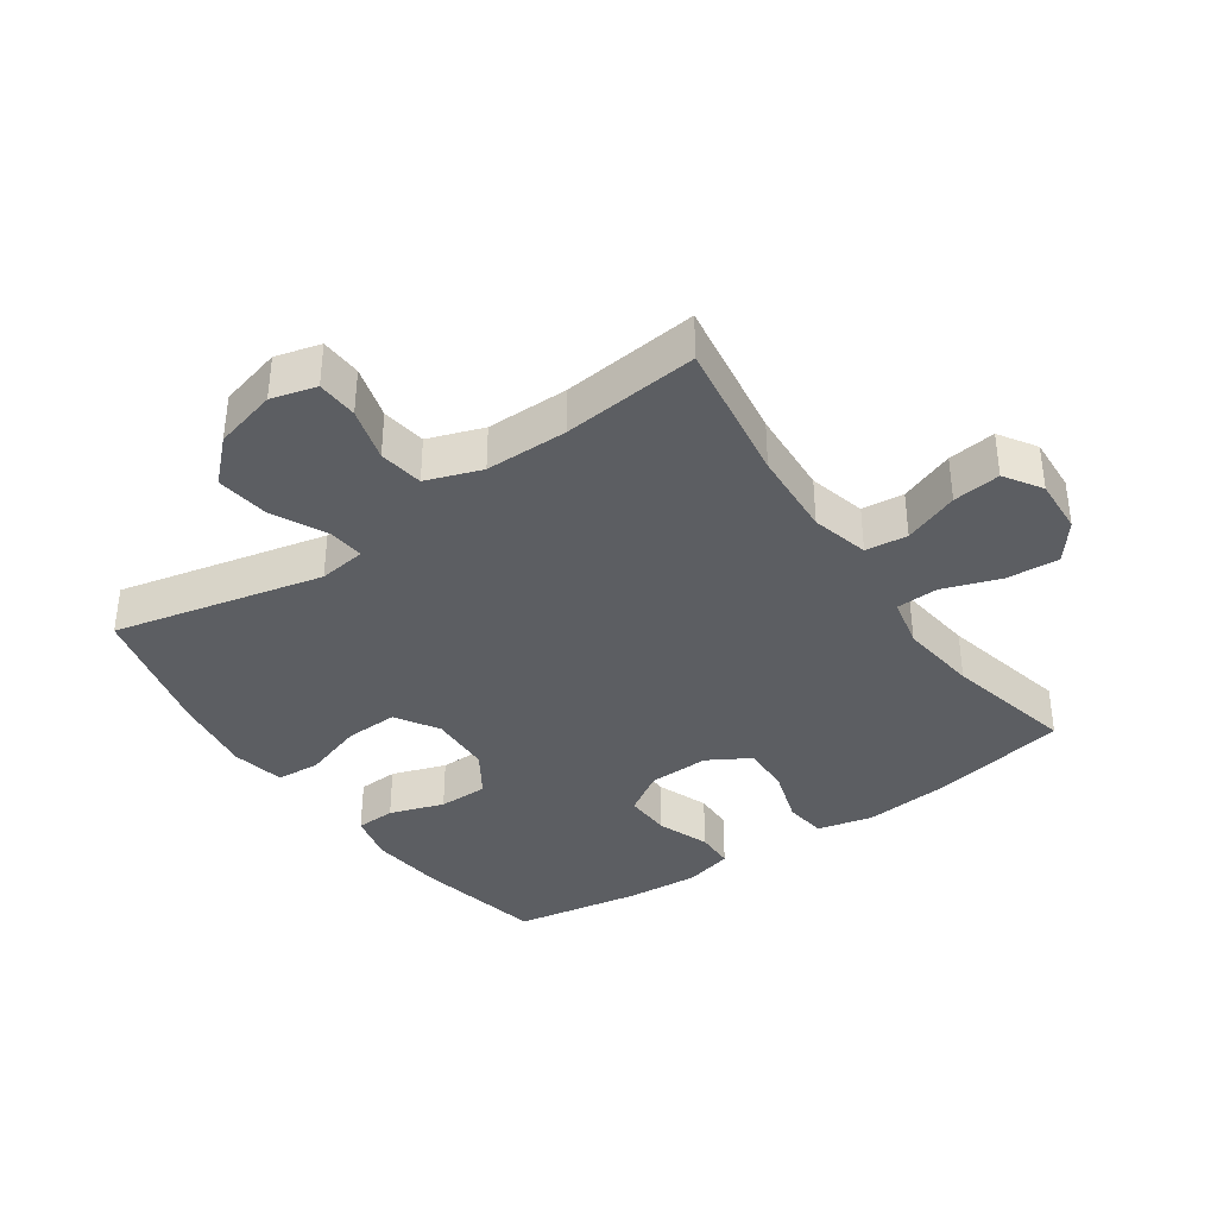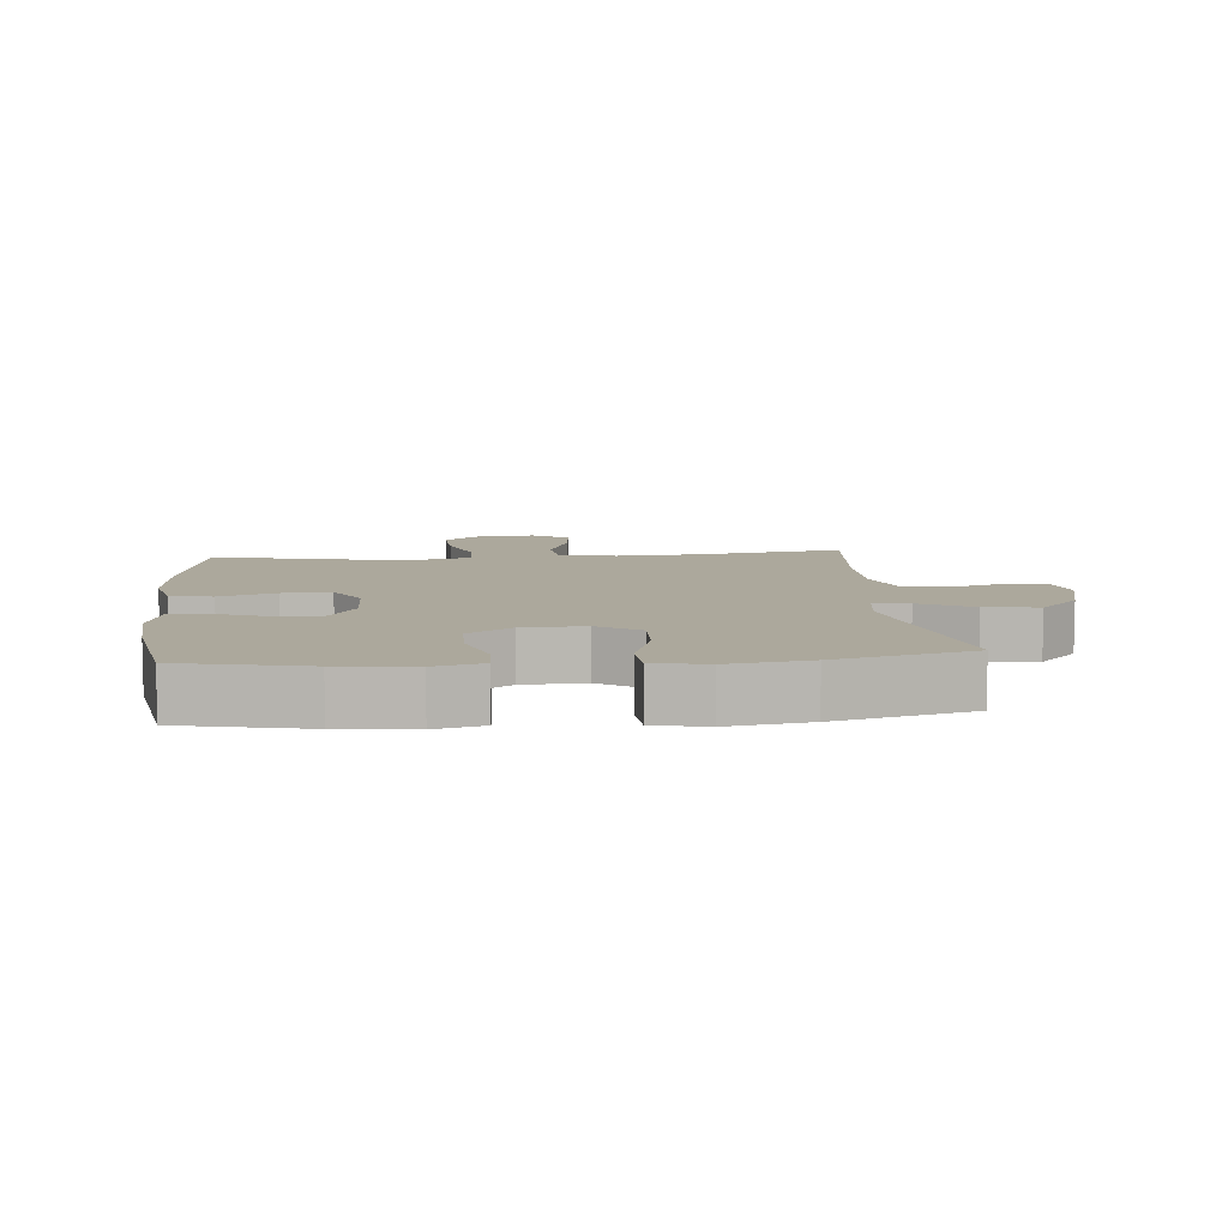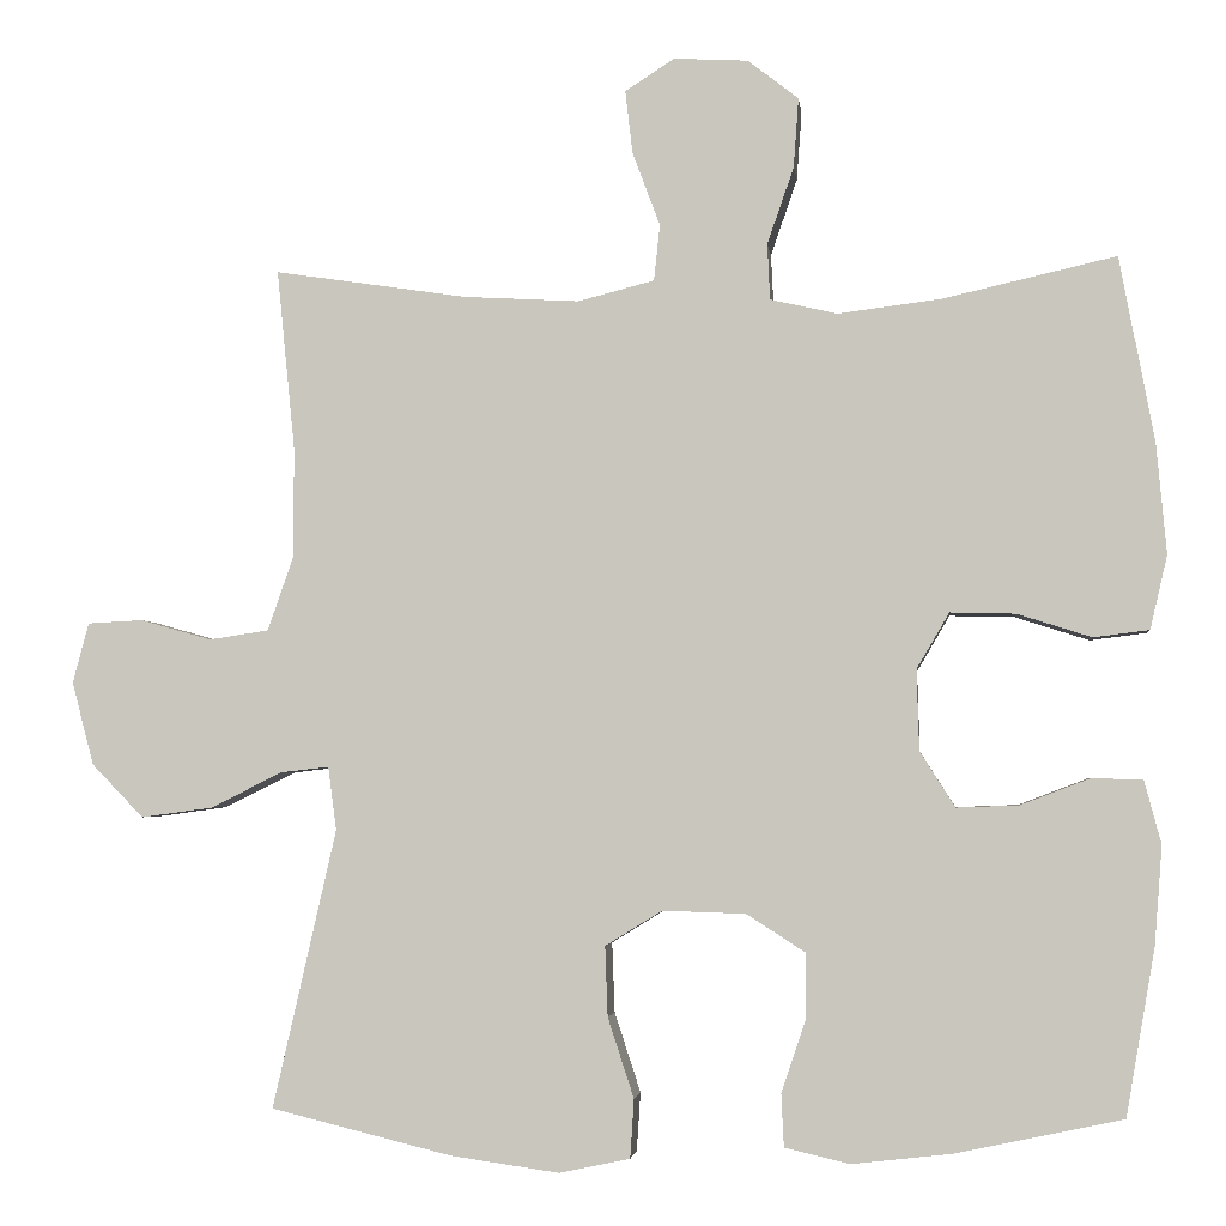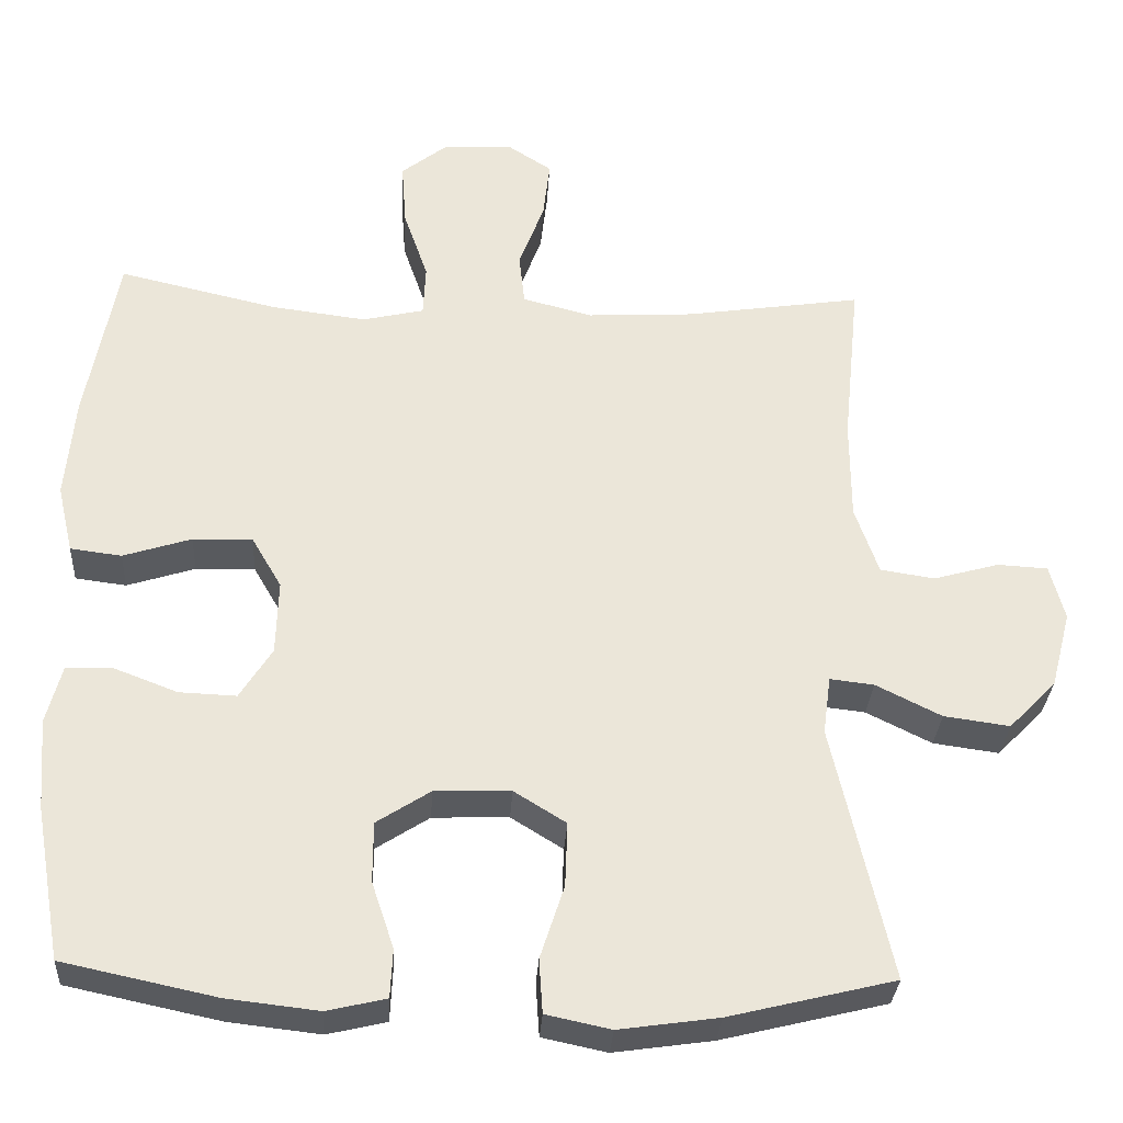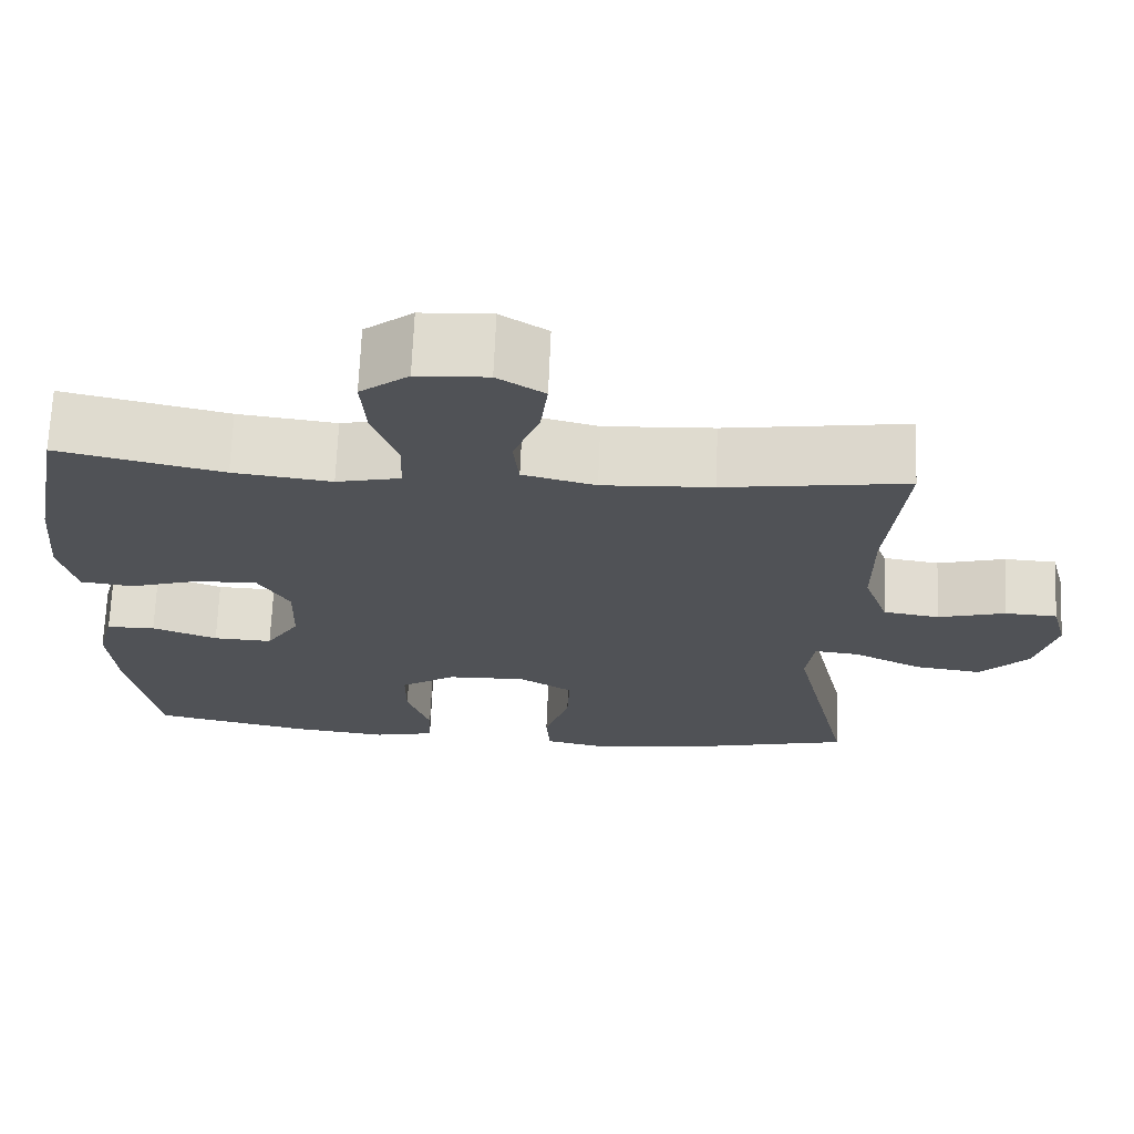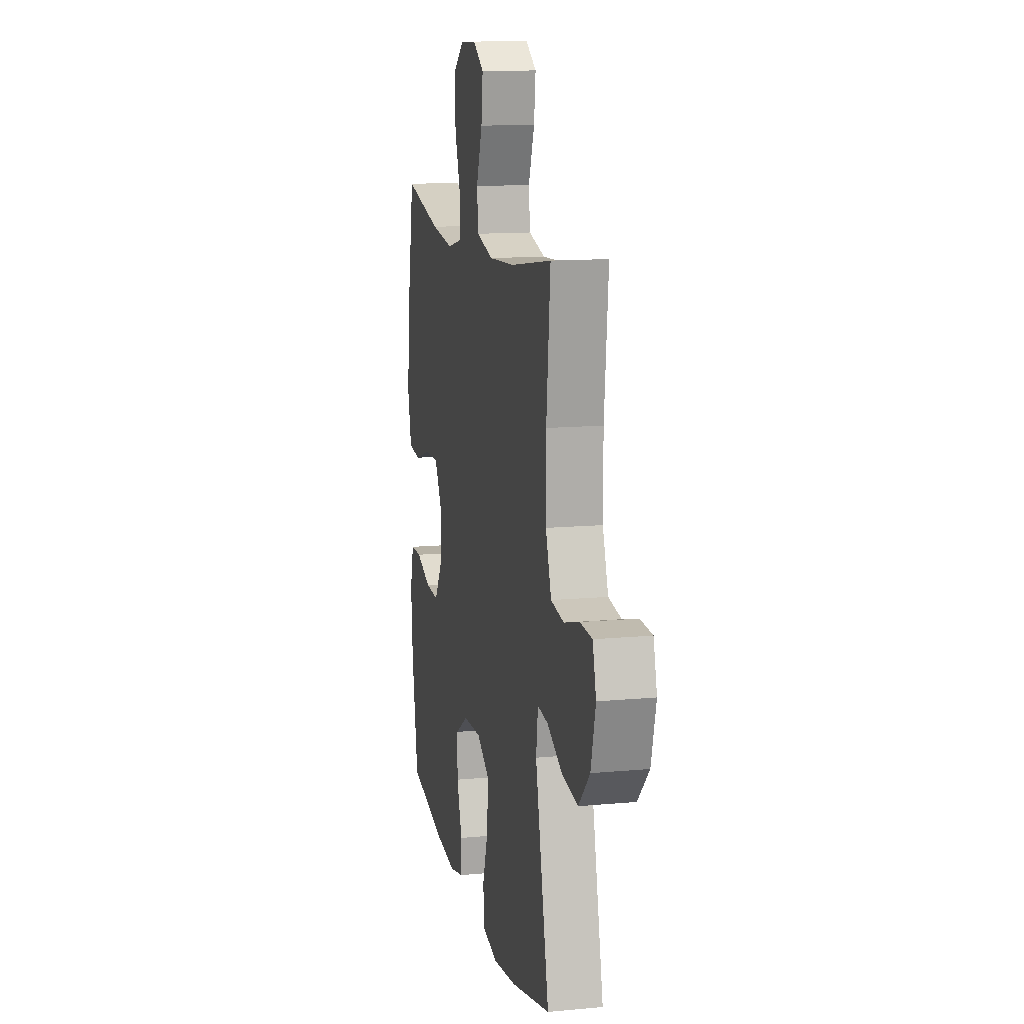
<metadata>
{"format":"obj","ext":"obj","renderer":"f3d","projection":"perspective","resolution":1024,"background":"white","views":[{"elev":-37.6,"azim":-55.3,"up":"+Y"},{"elev":8.5,"azim":174.7,"up":"+Y"},{"elev":-3.2,"azim":6.4,"up":"+Z"},{"elev":-30.9,"azim":176.6,"up":"+Z"},{"elev":69.2,"azim":-177.6,"up":"+Z"},{"elev":13.0,"azim":-102.1,"up":"+Z"}]}
</metadata>
<code>
o path8758
v 0.5595 0.0375 -0.3196
v 0.5686 0.0375 -0.202
v 0.5486 0.0375 -0.1267
v 0.4877 0.0375 -0.1255
v 0.4061 0.0375 -0.1567
v 0.3324 0.0375 -0.1595
v 0.2906 0.0375 -0.09355
v 0.2878 0.0375 0.002106
v 0.3265 0.0375 0.06835
v 0.4036 0.0375 0.06634
v 0.4917 0.0375 0.03826
v 0.5579 0.0375 0.04655
v 0.5782 0.0375 0.1341
v 0.5662 0.0375 0.2658
v 0.525 0.0375 0.4847
v 0.3198 0.0375 0.4379
v 0.1973 0.0375 0.4225
v 0.1178 0.0375 0.4406
v 0.1146 0.0375 0.507
v 0.1461 0.0375 0.598
v 0.1522 0.0375 0.6808
v 0.09198 0.0375 0.7276
v 0.003731 0.0375 0.7325
v -0.05476 0.0375 0.6948
v -0.04596 0.0375 0.6194
v -0.01331 0.0375 0.5325
v -0.02055 0.0375 0.466
v -0.1113 0.0375 0.4427
v -0.2484 0.0375 0.4506
v -0.4767 0.0375 0.4847
v -0.4552 0.0375 0.2694
v -0.4557 0.0375 0.1394
v -0.4862 0.0375 0.05191
v -0.5565 0.0375 0.04125
v -0.6413 0.0375 0.06496
v -0.7066 0.0375 0.06153
v -0.7256 0.0375 -0.009956
v -0.7 0.0375 -0.1084
v -0.6385 0.0375 -0.172
v -0.5532 0.0375 -0.1603
v -0.4683 0.0375 -0.1182
v -0.4115 0.0375 -0.1117
v -0.4015 0.0375 -0.1869
v -0.4767 0.0375 -0.5172
v -0.2618 0.0375 -0.5698
v -0.1332 0.0375 -0.5881
v -0.04927 0.0375 -0.5703
v -0.04471 0.0375 -0.5008
v -0.07572 0.0375 -0.4059
v -0.07887 0.0375 -0.3225
v -0.01135 0.0375 -0.2807
v 0.08722 0.0375 -0.2839
v 0.1566 0.0375 -0.3285
v 0.1567 0.0375 -0.4067
v 0.1279 0.0375 -0.4924
v 0.1309 0.0375 -0.5551
v 0.2077 0.0375 -0.5729
v 0.3263 0.0375 -0.5595
v 0.525 0.0375 -0.5172
v 0.5595 -0.0375 -0.3196
v 0.5686 -0.0375 -0.202
v 0.5486 -0.0375 -0.1267
v 0.4877 -0.0375 -0.1255
v 0.4061 -0.0375 -0.1567
v 0.3324 -0.0375 -0.1595
v 0.2906 -0.0375 -0.09355
v 0.2878 -0.0375 0.002106
v 0.3265 -0.0375 0.06835
v 0.4036 -0.0375 0.06634
v 0.4917 -0.0375 0.03826
v 0.5579 -0.0375 0.04655
v 0.5782 -0.0375 0.1341
v 0.5662 -0.0375 0.2658
v 0.525 -0.0375 0.4847
v 0.3198 -0.0375 0.4379
v 0.1973 -0.0375 0.4225
v 0.1178 -0.0375 0.4406
v 0.1146 -0.0375 0.507
v 0.1461 -0.0375 0.598
v 0.1522 -0.0375 0.6808
v 0.09198 -0.0375 0.7276
v 0.003731 -0.0375 0.7325
v -0.05476 -0.0375 0.6948
v -0.04596 -0.0375 0.6194
v -0.01331 -0.0375 0.5325
v -0.02055 -0.0375 0.466
v -0.1113 -0.0375 0.4427
v -0.2484 -0.0375 0.4506
v -0.4767 -0.0375 0.4847
v -0.4552 -0.0375 0.2694
v -0.4557 -0.0375 0.1394
v -0.4862 -0.0375 0.05191
v -0.5565 -0.0375 0.04125
v -0.6413 -0.0375 0.06496
v -0.7066 -0.0375 0.06153
v -0.7256 -0.0375 -0.009956
v -0.7 -0.0375 -0.1084
v -0.6385 -0.0375 -0.172
v -0.5532 -0.0375 -0.1603
v -0.4683 -0.0375 -0.1182
v -0.4115 -0.0375 -0.1117
v -0.4015 -0.0375 -0.1869
v -0.4767 -0.0375 -0.5172
v -0.2618 -0.0375 -0.5698
v -0.1332 -0.0375 -0.5881
v -0.04927 -0.0375 -0.5703
v -0.04471 -0.0375 -0.5008
v -0.07572 -0.0375 -0.4059
v -0.07887 -0.0375 -0.3225
v -0.01135 -0.0375 -0.2807
v 0.08722 -0.0375 -0.2839
v 0.1566 -0.0375 -0.3285
v 0.1567 -0.0375 -0.4067
v 0.1279 -0.0375 -0.4924
v 0.1309 -0.0375 -0.5551
v 0.2077 -0.0375 -0.5729
v 0.3263 -0.0375 -0.5595
v 0.525 -0.0375 -0.5172
v 0.5579 0.0375 0.04655
v 0.5579 0.0375 0.04655
v 0.5782 0.0375 0.1341
v 0.5662 0.0375 0.2658
v 0.5595 0.0375 -0.3196
v 0.5686 0.0375 -0.202
v 0.5486 0.0375 -0.1267
v 0.5486 0.0375 -0.1267
v 0.4917 0.0375 0.03826
v 0.4877 0.0375 -0.1255
v 0.525 0.0375 0.4847
v 0.525 0.0375 0.4847
v 0.525 0.0375 -0.5172
v 0.525 0.0375 -0.5172
v 0.4036 0.0375 0.06634
v 0.4061 0.0375 -0.1567
v 0.3263 0.0375 -0.5595
v 0.3198 0.0375 0.4379
v 0.3324 0.0375 -0.1595
v 0.3265 0.0375 0.06835
v 0.3265 0.0375 0.06835
v 0.2906 0.0375 -0.09355
v 0.2878 0.0375 0.002106
v 0.2077 0.0375 -0.5729
v 0.1973 0.0375 0.4225
v 0.1309 0.0375 -0.5551
v 0.1309 0.0375 -0.5551
v 0.1566 0.0375 -0.3285
v 0.1567 0.0375 -0.4067
v 0.1178 0.0375 0.4406
v 0.1178 0.0375 0.4406
v 0.1279 0.0375 -0.4924
v 0.08722 0.0375 -0.2839
v 0.1461 0.0375 0.598
v 0.1522 0.0375 0.6808
v 0.09198 0.0375 0.7276
v 0.1146 0.0375 0.507
v 0.003731 0.0375 0.7325
v -0.01135 0.0375 -0.2807
v -0.05476 0.0375 0.6948
v -0.05476 0.0375 0.6948
v -0.07887 0.0375 -0.3225
v -0.07887 0.0375 -0.3225
v -0.01331 0.0375 0.5325
v -0.02055 0.0375 0.466
v -0.02055 0.0375 0.466
v -0.04596 0.0375 0.6194
v -0.1113 0.0375 0.4427
v -0.04927 0.0375 -0.5703
v -0.04927 0.0375 -0.5703
v -0.04471 0.0375 -0.5008
v -0.07572 0.0375 -0.4059
v -0.1332 0.0375 -0.5881
v -0.2484 0.0375 0.4506
v -0.2618 0.0375 -0.5698
v -0.4767 0.0375 -0.5172
v -0.4767 0.0375 -0.5172
v -0.4115 0.0375 -0.1117
v -0.4115 0.0375 -0.1117
v -0.4015 0.0375 -0.1869
v -0.4683 0.0375 -0.1182
v -0.4552 0.0375 0.2694
v -0.4557 0.0375 0.1394
v -0.4767 0.0375 0.4847
v -0.4767 0.0375 0.4847
v -0.4862 0.0375 0.05191
v -0.4862 0.0375 0.05191
v -0.5532 0.0375 -0.1603
v -0.5565 0.0375 0.04125
v -0.6385 0.0375 -0.172
v -0.6413 0.0375 0.06496
v -0.7 0.0375 -0.1084
v -0.7066 0.0375 0.06153
v -0.7066 0.0375 0.06153
v -0.7256 0.0375 -0.009956
v 0.5579 -0.0375 0.04655
v 0.5579 -0.0375 0.04655
v 0.5782 -0.0375 0.1341
v 0.5662 -0.0375 0.2658
v 0.5595 -0.0375 -0.3196
v 0.5686 -0.0375 -0.202
v 0.5486 -0.0375 -0.1267
v 0.5486 -0.0375 -0.1267
v 0.4917 -0.0375 0.03826
v 0.4877 -0.0375 -0.1255
v 0.525 -0.0375 0.4847
v 0.525 -0.0375 0.4847
v 0.525 -0.0375 -0.5172
v 0.525 -0.0375 -0.5172
v 0.4036 -0.0375 0.06634
v 0.4061 -0.0375 -0.1567
v 0.3263 -0.0375 -0.5595
v 0.3198 -0.0375 0.4379
v 0.3324 -0.0375 -0.1595
v 0.3265 -0.0375 0.06835
v 0.3265 -0.0375 0.06835
v 0.2906 -0.0375 -0.09355
v 0.2878 -0.0375 0.002106
v 0.2077 -0.0375 -0.5729
v 0.1973 -0.0375 0.4225
v 0.1309 -0.0375 -0.5551
v 0.1309 -0.0375 -0.5551
v 0.1566 -0.0375 -0.3285
v 0.1567 -0.0375 -0.4067
v 0.1178 -0.0375 0.4406
v 0.1178 -0.0375 0.4406
v 0.1279 -0.0375 -0.4924
v 0.08722 -0.0375 -0.2839
v 0.1461 -0.0375 0.598
v 0.1522 -0.0375 0.6808
v 0.09198 -0.0375 0.7276
v 0.1146 -0.0375 0.507
v 0.003731 -0.0375 0.7325
v -0.01135 -0.0375 -0.2807
v -0.05476 -0.0375 0.6948
v -0.05476 -0.0375 0.6948
v -0.07887 -0.0375 -0.3225
v -0.07887 -0.0375 -0.3225
v -0.01331 -0.0375 0.5325
v -0.02055 -0.0375 0.466
v -0.02055 -0.0375 0.466
v -0.04596 -0.0375 0.6194
v -0.1113 -0.0375 0.4427
v -0.04927 -0.0375 -0.5703
v -0.04927 -0.0375 -0.5703
v -0.04471 -0.0375 -0.5008
v -0.07572 -0.0375 -0.4059
v -0.1332 -0.0375 -0.5881
v -0.2484 -0.0375 0.4506
v -0.2618 -0.0375 -0.5698
v -0.4767 -0.0375 -0.5172
v -0.4767 -0.0375 -0.5172
v -0.4115 -0.0375 -0.1117
v -0.4115 -0.0375 -0.1117
v -0.4015 -0.0375 -0.1869
v -0.4683 -0.0375 -0.1182
v -0.4552 -0.0375 0.2694
v -0.4557 -0.0375 0.1394
v -0.4767 -0.0375 0.4847
v -0.4767 -0.0375 0.4847
v -0.4862 -0.0375 0.05191
v -0.4862 -0.0375 0.05191
v -0.5532 -0.0375 -0.1603
v -0.5565 -0.0375 0.04125
v -0.6385 -0.0375 -0.172
v -0.6413 -0.0375 0.06496
v -0.7 -0.0375 -0.1084
v -0.7066 -0.0375 0.06153
v -0.7066 -0.0375 0.06153
v -0.7256 -0.0375 -0.009956
f 242 244 246
f 211 208 197
f 265 264 268
f 237 227 240
f 215 221 212
f 248 235 253
f 251 259 254
f 203 199 200
f 199 209 198
f 241 223 238
f 212 221 210
f 229 227 228
f 208 211 213
f 238 230 237
f 264 265 262
f 256 247 255
f 240 231 233
f 216 223 241
f 253 235 251
f 221 215 226
f 223 213 218
f 245 246 244
f 225 217 222
f 223 230 238
f 209 199 203
f 217 210 222
f 202 196 208
f 197 208 196
f 229 231 240
f 211 197 204
f 268 264 266
f 210 198 212
f 254 259 262
f 261 262 265
f 226 215 216
f 229 240 227
f 254 262 261
f 232 251 235
f 212 198 209
f 213 211 218
f 226 216 232
f 216 213 223
f 248 245 235
f 256 241 247
f 222 210 221
f 232 256 251
f 232 241 256
f 251 256 259
f 227 237 230
f 194 196 202
f 206 198 210
f 261 265 263
f 246 245 248
f 255 247 257
f 219 217 225
f 232 216 241
f 248 253 249
f 120 13 72 195
f 13 14 73 72
f 1 2 61 60
f 2 126 201 61
f 11 12 71 70
f 3 4 63 62
f 14 130 205 73
f 132 1 60 207
f 10 11 70 69
f 4 5 64 63
f 58 59 118 117
f 15 16 75 74
f 5 6 65 64
f 139 10 69 214
f 6 7 66 65
f 8 9 68 67
f 57 58 117 116
f 16 17 76 75
f 7 8 67 66
f 145 57 116 220
f 53 54 113 112
f 17 149 224 76
f 55 56 115 114
f 54 55 114 113
f 52 53 112 111
f 20 21 80 79
f 21 22 81 80
f 19 20 79 78
f 18 19 78 77
f 22 23 82 81
f 51 52 111 110
f 23 159 234 82
f 161 51 110 236
f 26 164 239 85
f 25 26 85 84
f 24 25 84 83
f 27 28 87 86
f 168 48 107 243
f 48 49 108 107
f 46 47 106 105
f 49 50 109 108
f 28 29 88 87
f 45 46 105 104
f 175 45 104 250
f 177 43 102 252
f 41 42 101 100
f 31 32 91 90
f 183 31 90 258
f 29 30 89 88
f 32 185 260 91
f 43 44 103 102
f 40 41 100 99
f 33 34 93 92
f 39 40 99 98
f 34 35 94 93
f 38 39 98 97
f 35 192 267 94
f 37 38 97 96
f 36 37 96 95
f 167 171 169
f 136 122 133
f 190 193 189
f 162 165 152
f 140 137 146
f 173 178 160
f 176 179 184
f 128 125 124
f 124 123 134
f 166 163 148
f 137 135 146
f 154 153 152
f 133 138 136
f 163 162 155
f 189 187 190
f 181 180 172
f 165 158 156
f 141 166 148
f 178 176 160
f 146 151 140
f 148 143 138
f 170 169 171
f 150 147 142
f 148 163 155
f 134 128 124
f 142 147 135
f 127 133 121
f 122 121 133
f 154 165 156
f 136 129 122
f 193 191 189
f 135 137 123
f 179 187 184
f 186 190 187
f 151 141 140
f 154 152 165
f 179 186 187
f 157 160 176
f 137 134 123
f 138 143 136
f 151 157 141
f 141 148 138
f 173 160 170
f 181 172 166
f 147 146 135
f 157 176 181
f 157 181 166
f 176 184 181
f 152 155 162
f 119 127 121
f 131 135 123
f 186 188 190
f 171 173 170
f 180 182 172
f 144 150 142
f 157 166 141
f 173 174 178

</code>
